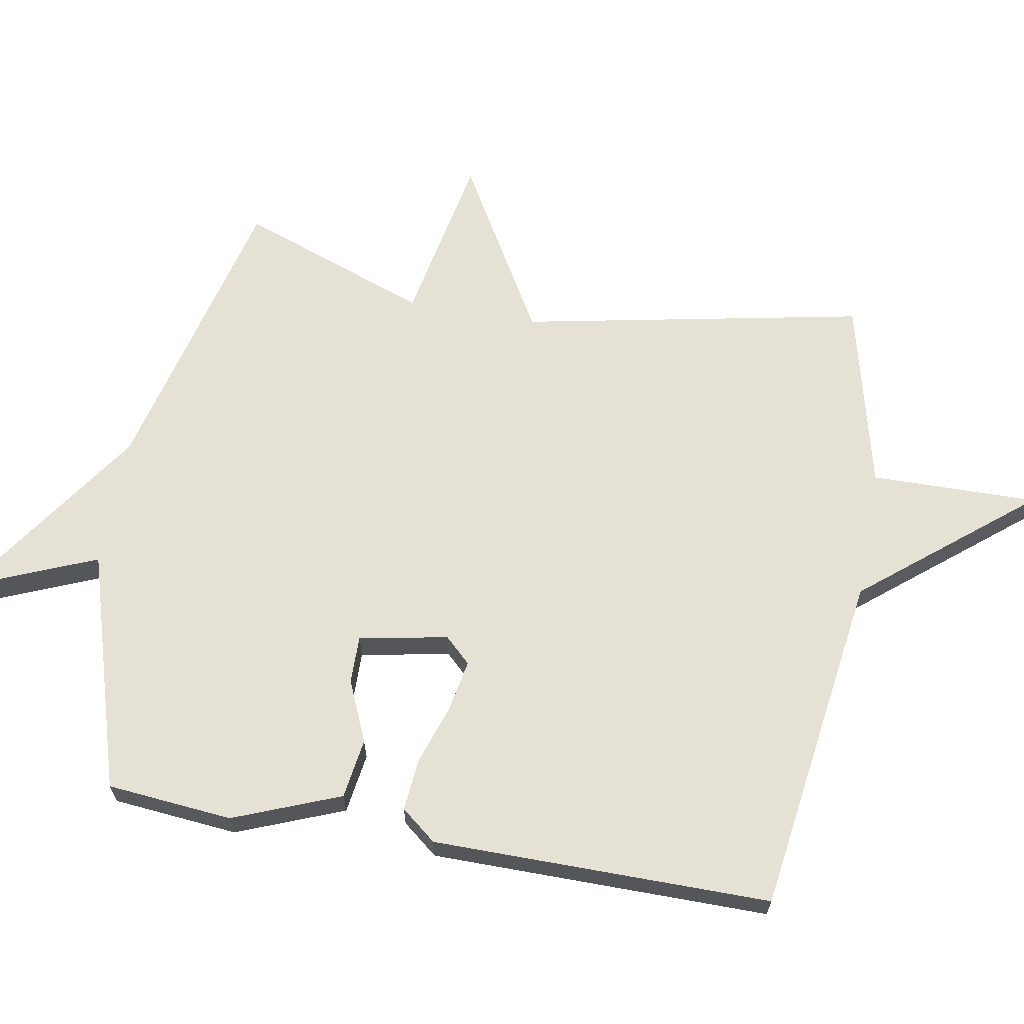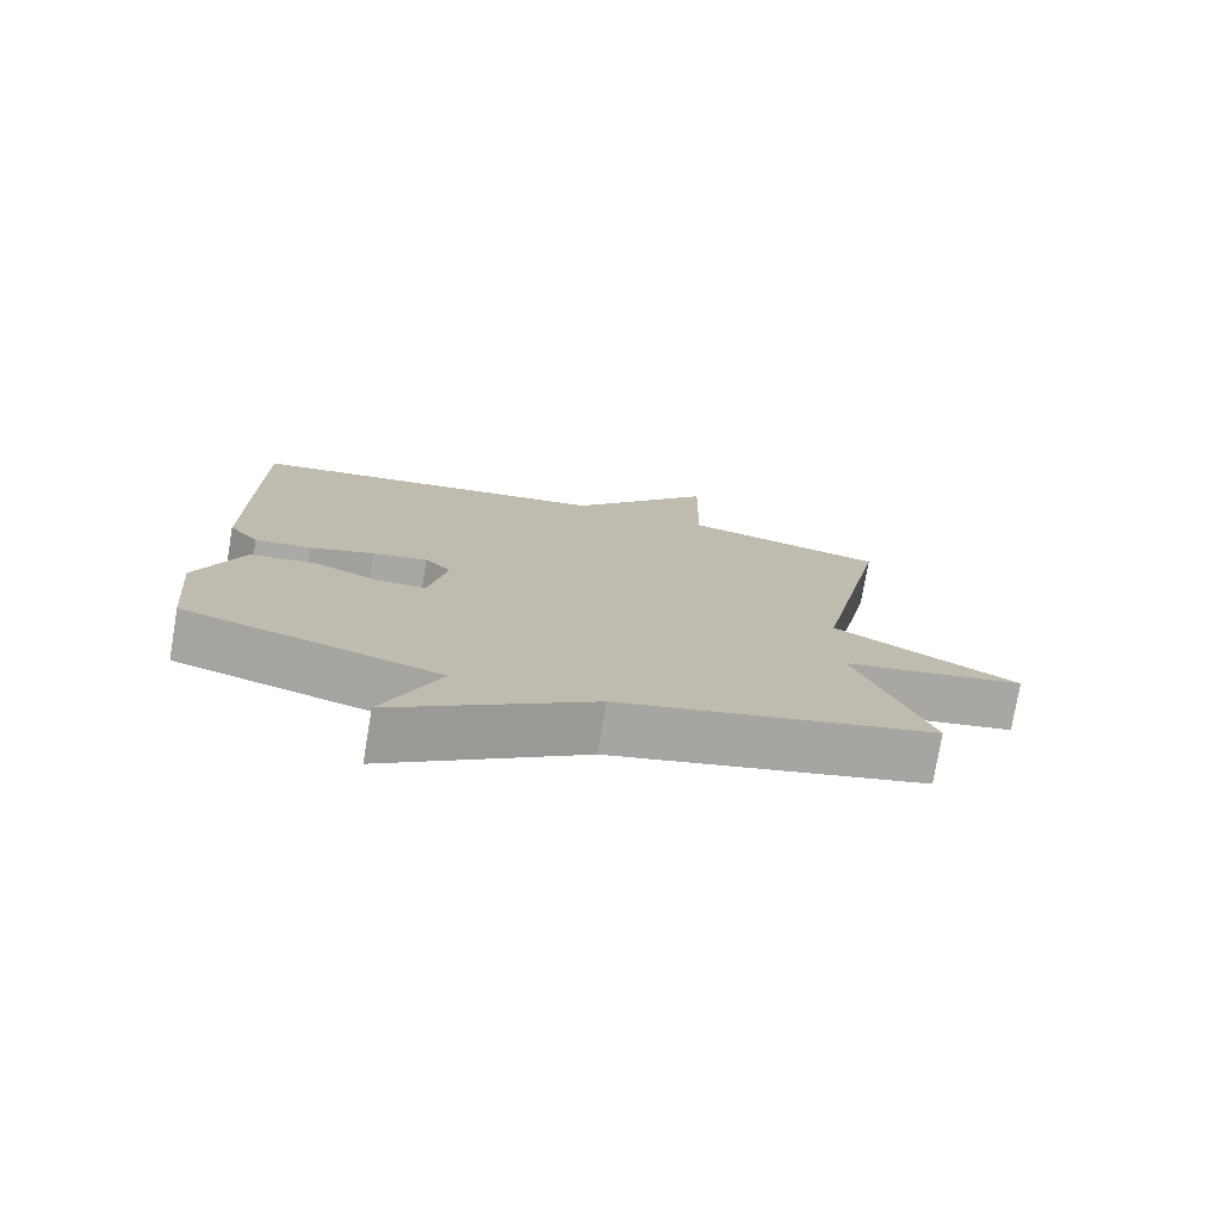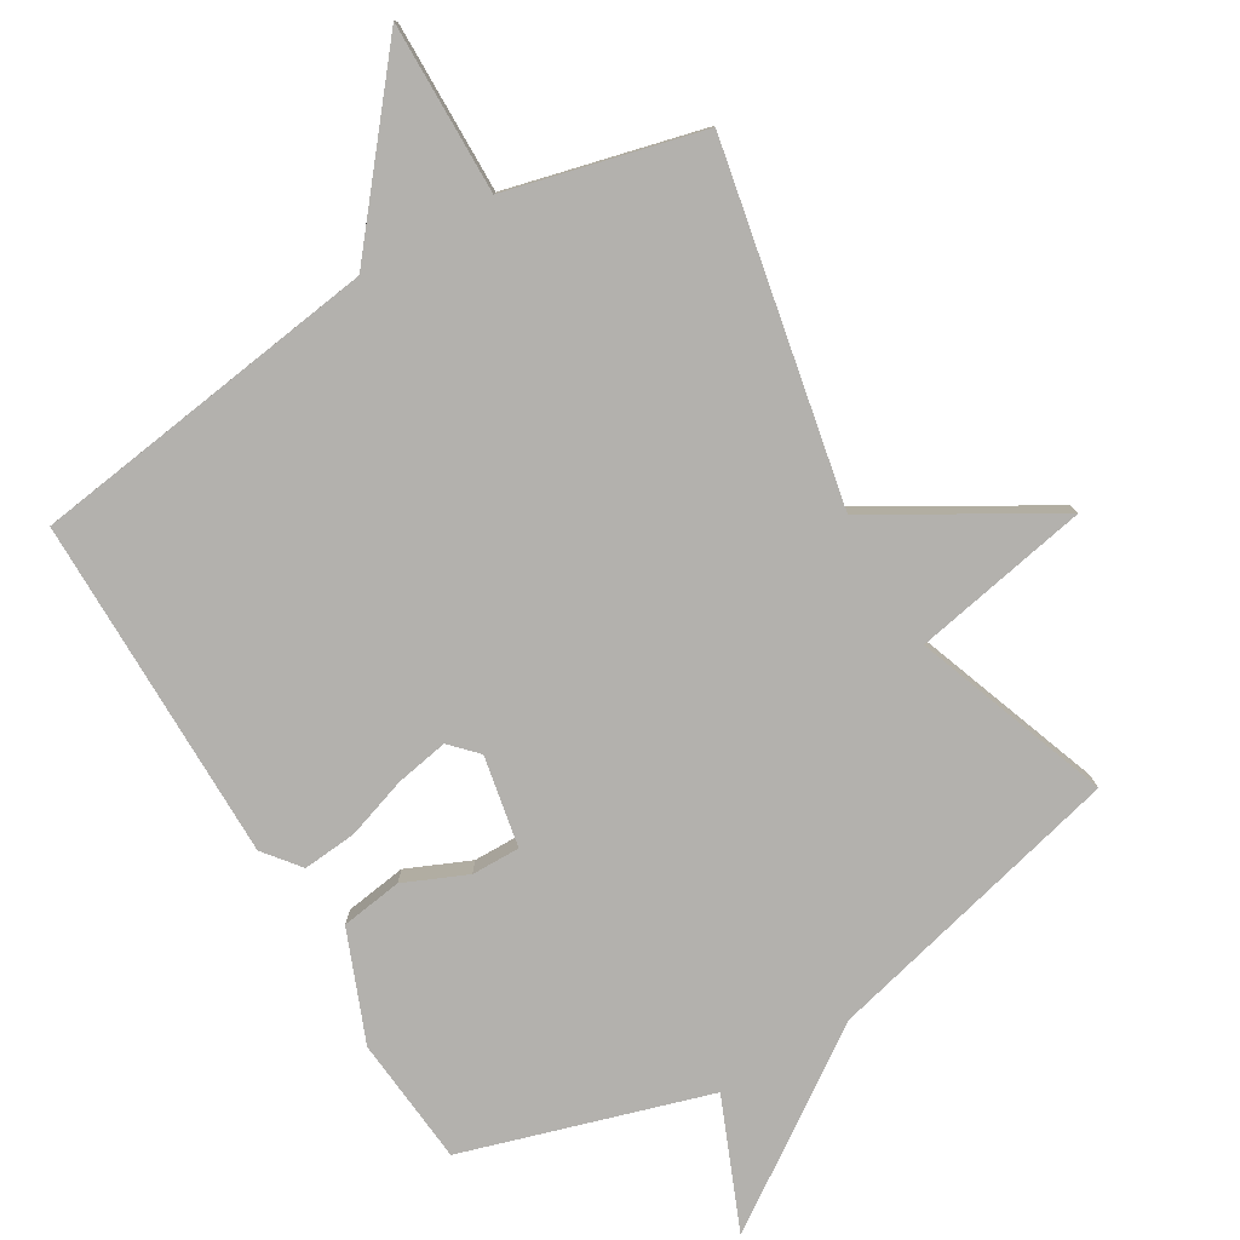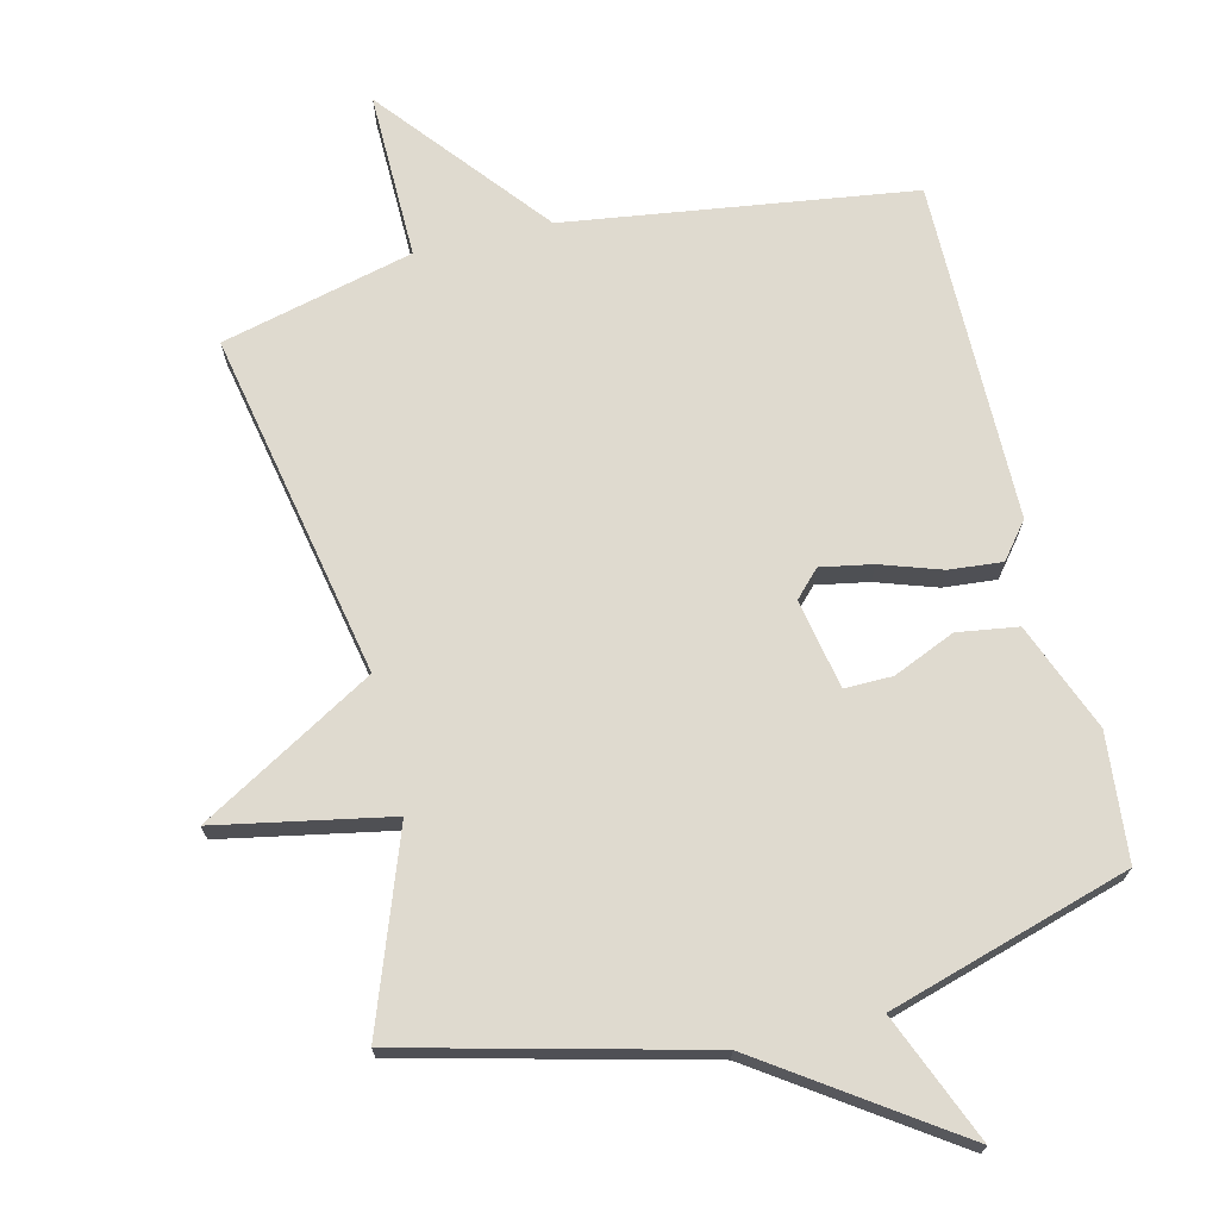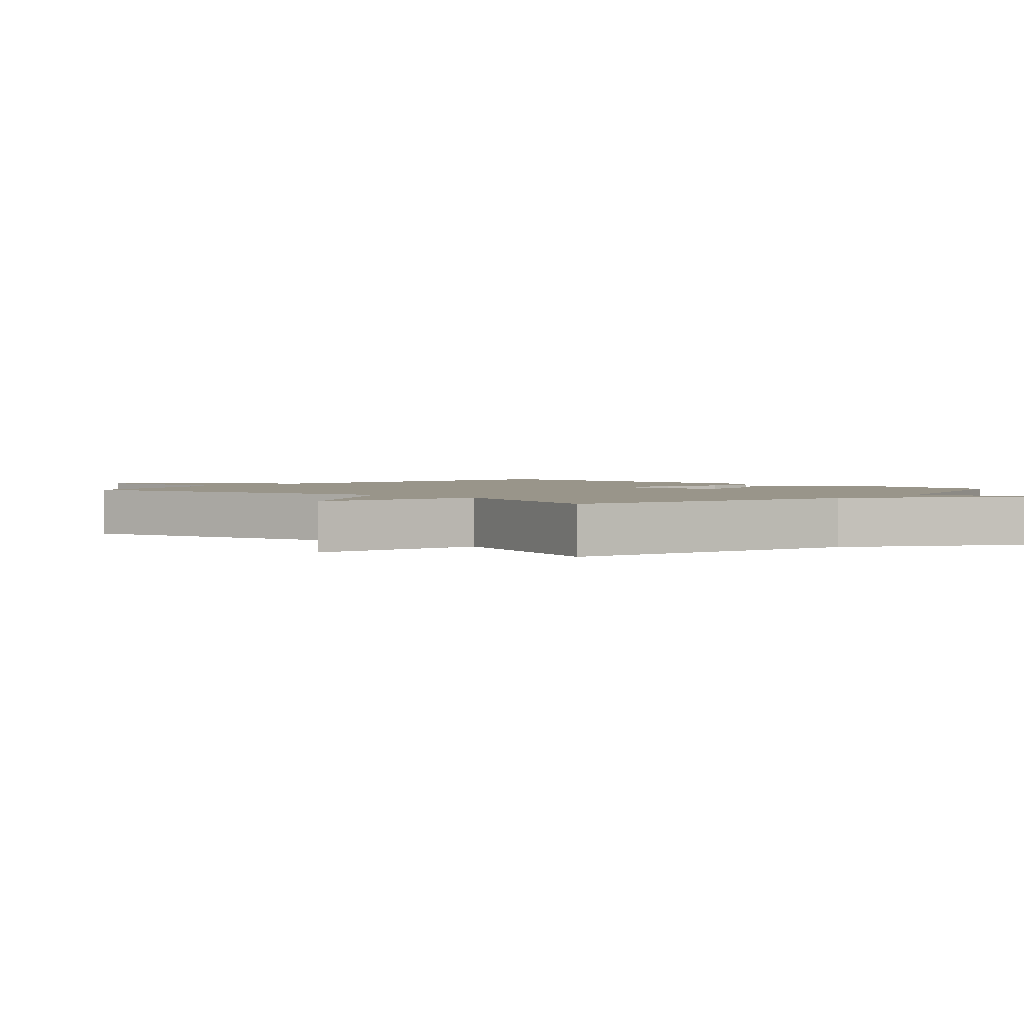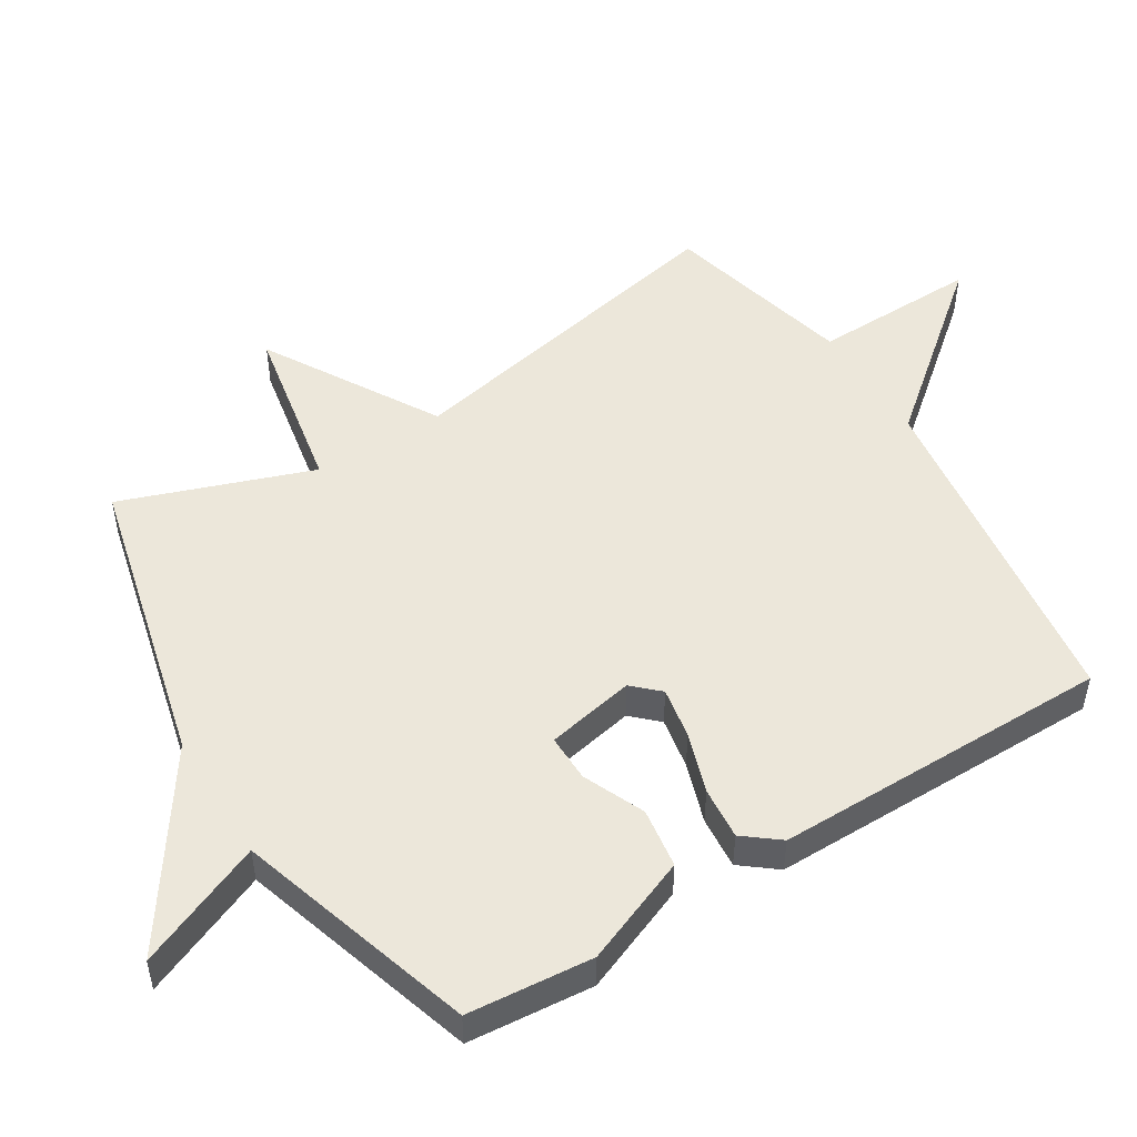
<metadata>
{"format":"obj","ext":"obj","renderer":"f3d","projection":"perspective","resolution":1024,"background":"white","views":[{"elev":65.1,"azim":-79.8,"up":"+Y"},{"elev":-76.1,"azim":-9.6,"up":"+Z"},{"elev":-79.2,"azim":30.7,"up":"+Y"},{"elev":70.7,"azim":166.5,"up":"+Y"},{"elev":2.1,"azim":132.4,"up":"+Y"},{"elev":50.4,"azim":-121.9,"up":"+Y"}]}
</metadata>
<code>
v 0.5 0.07 0.5
v 0.397 0.07 -0.015
v 0.655 0.07 -0.166
v 0.397 0.07 -0.215
v 0.5 0.07 -0.5
v 0.058 0.07 -0.609
v -0.221 0.07 -0.799
v -0.142 0.07 -0.609
v -0.5 0.07 -0.5
v -0.517 0.07 -0.312
v -0.453 0.07 -0.152
v -0.363 0.07 -0.139
v -0.271 0.07 -0.179
v -0.2 0.07 -0.18
v -0.174 0.07 -0.047
v -0.211 0.07 -0.008
v -0.288 0.07 -0.022
v -0.378 0.07 -0.052
v -0.457 0.07 -0.059
v -0.499 0.07 -0.006
v -0.5 0.07 0.5
v 0.015 0.07 0.571
v 0.219 0.07 0.82
v 0.215 0.07 0.571
v 0.5 0 0.5
v 0.397 0 -0.015
v 0.655 0 -0.166
v 0.397 0 -0.215
v 0.5 0 -0.5
v 0.058 0 -0.609
v -0.221 0 -0.799
v -0.142 0 -0.609
v -0.5 0 -0.5
v -0.517 0 -0.312
v -0.453 0 -0.152
v -0.363 0 -0.139
v -0.271 0 -0.179
v -0.2 0 -0.18
v -0.174 0 -0.047
v -0.211 0 -0.008
v -0.288 0 -0.022
v -0.378 0 -0.052
v -0.457 0 -0.059
v -0.499 0 -0.006
v -0.5 0 0.5
v 0.015 0 0.571
v 0.219 0 0.82
v 0.215 0 0.571
f 22 23 24
f 22 24 1
f 21 22 1
f 20 21 1
f 19 20 1
f 18 19 1
f 17 18 1
f 16 17 1
f 15 16 1 2
f 2 3 4
f 15 2 4
f 14 15 4
f 4 5 6
f 14 4 6
f 13 14 6
f 12 13 6
f 11 12 6
f 10 11 6
f 9 10 6
f 8 9 6
f 6 7 8
f 48 47 46
f 25 48 46
f 25 46 45
f 25 45 44
f 25 44 43
f 25 43 42
f 25 42 41
f 25 41 40
f 26 25 40 39
f 28 27 26
f 28 26 39
f 28 39 38
f 30 29 28
f 30 28 38
f 30 38 37
f 30 37 36
f 30 36 35
f 30 35 34
f 30 34 33
f 30 33 32
f 32 31 30
f 1 25 26 2
f 2 26 27 3
f 3 27 28 4
f 4 28 29 5
f 5 29 30 6
f 6 30 31 7
f 7 31 32 8
f 8 32 33 9
f 9 33 34 10
f 10 34 35 11
f 11 35 36 12
f 12 36 37 13
f 13 37 38 14
f 14 38 39 15
f 15 39 40 16
f 16 40 41 17
f 17 41 42 18
f 18 42 43 19
f 19 43 44 20
f 20 44 45 21
f 21 45 46 22
f 22 46 47 23
f 23 47 48 24
f 24 48 25 1

</code>
